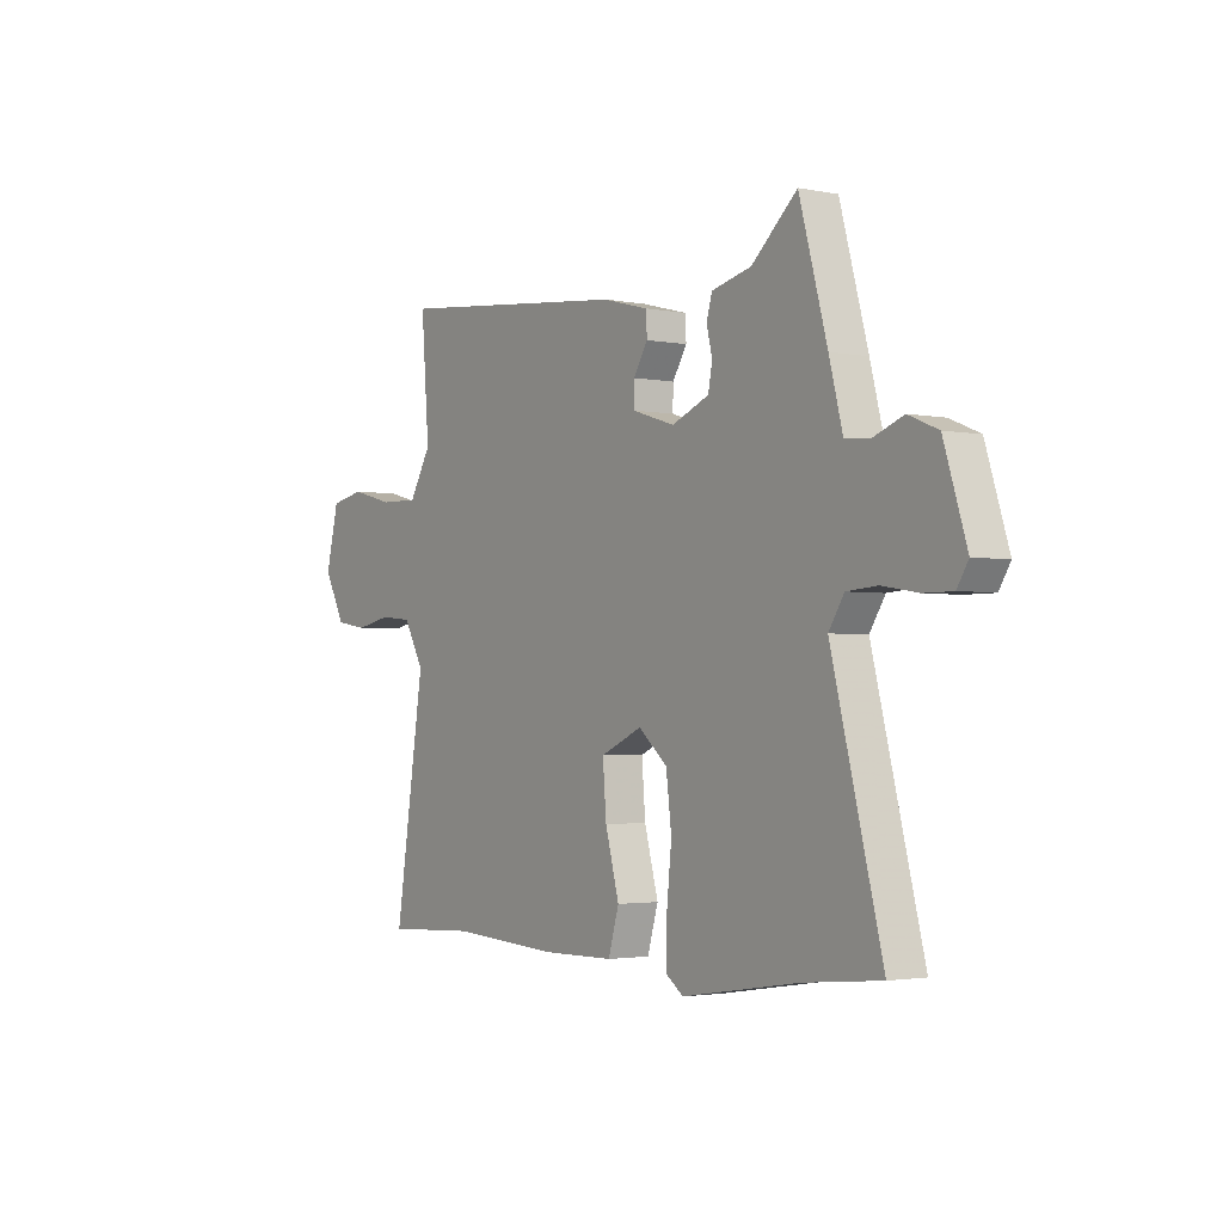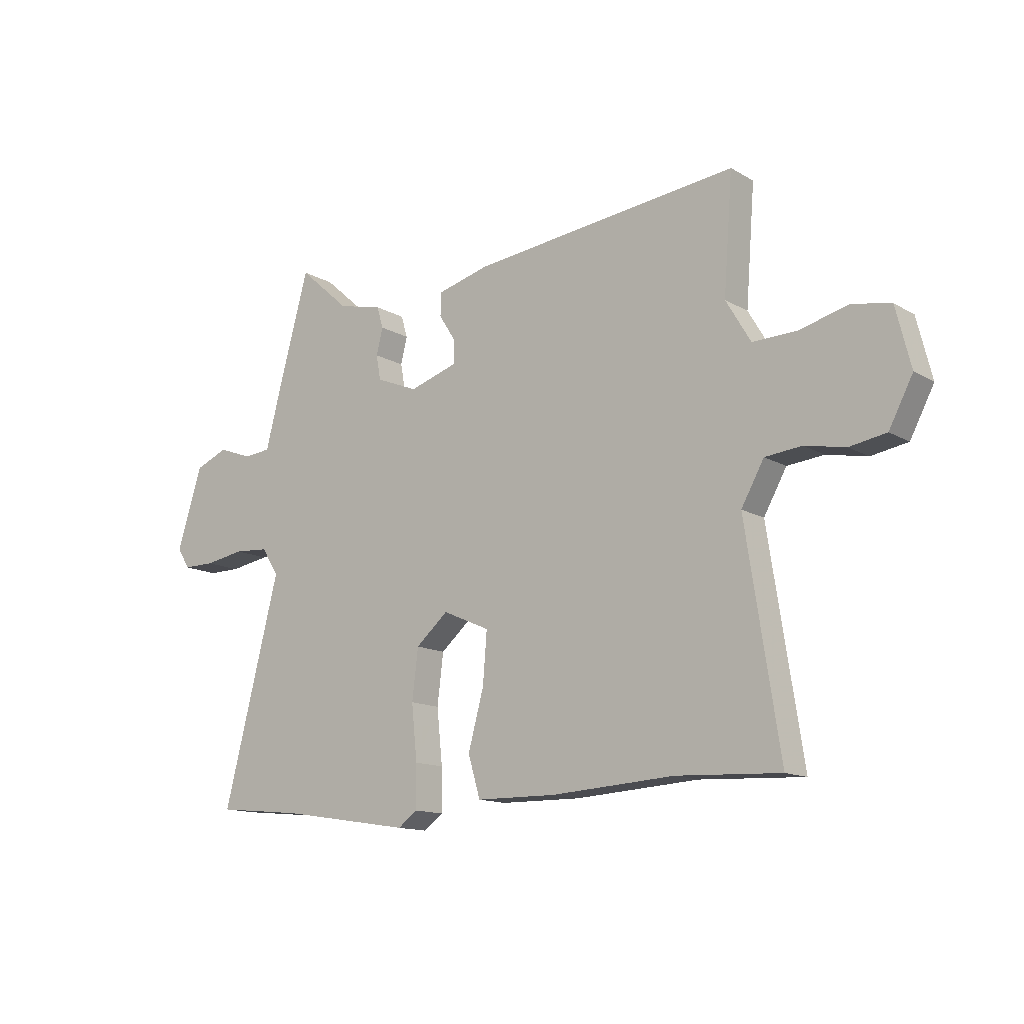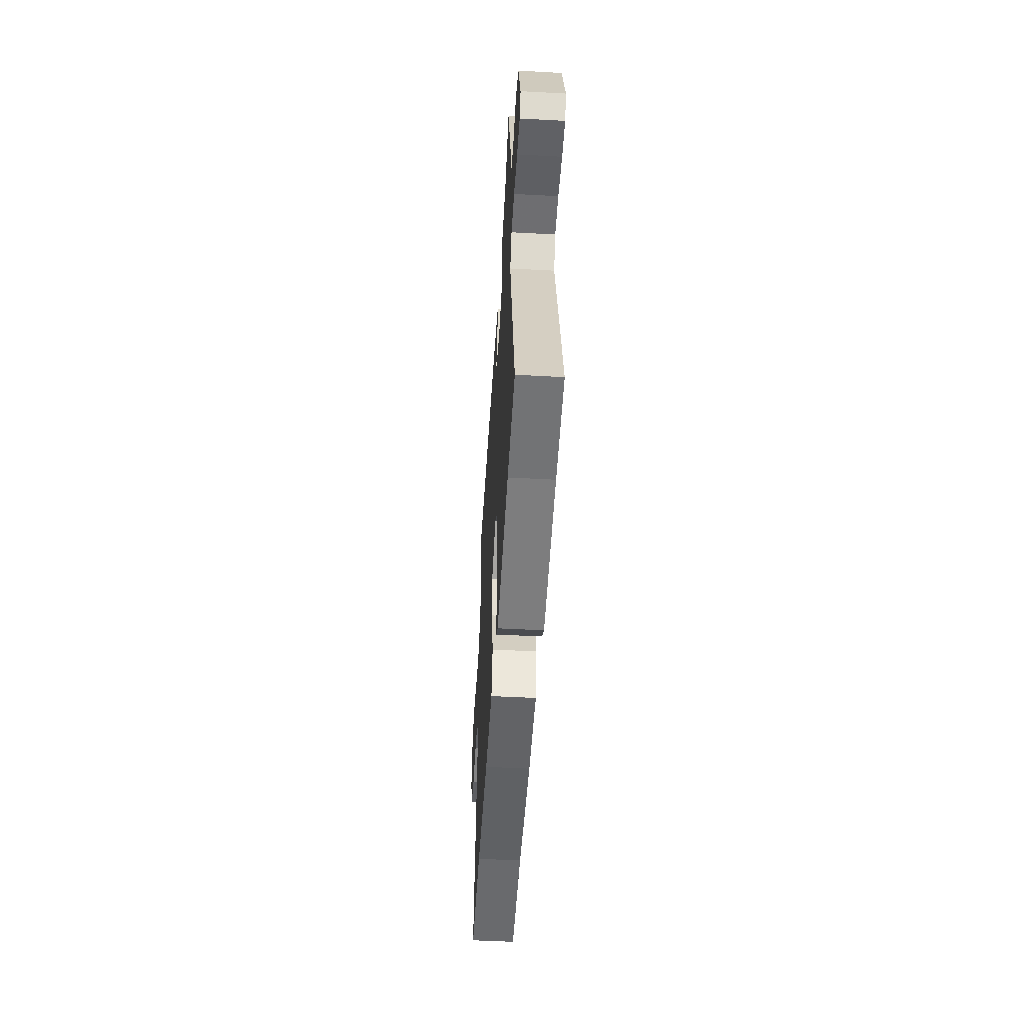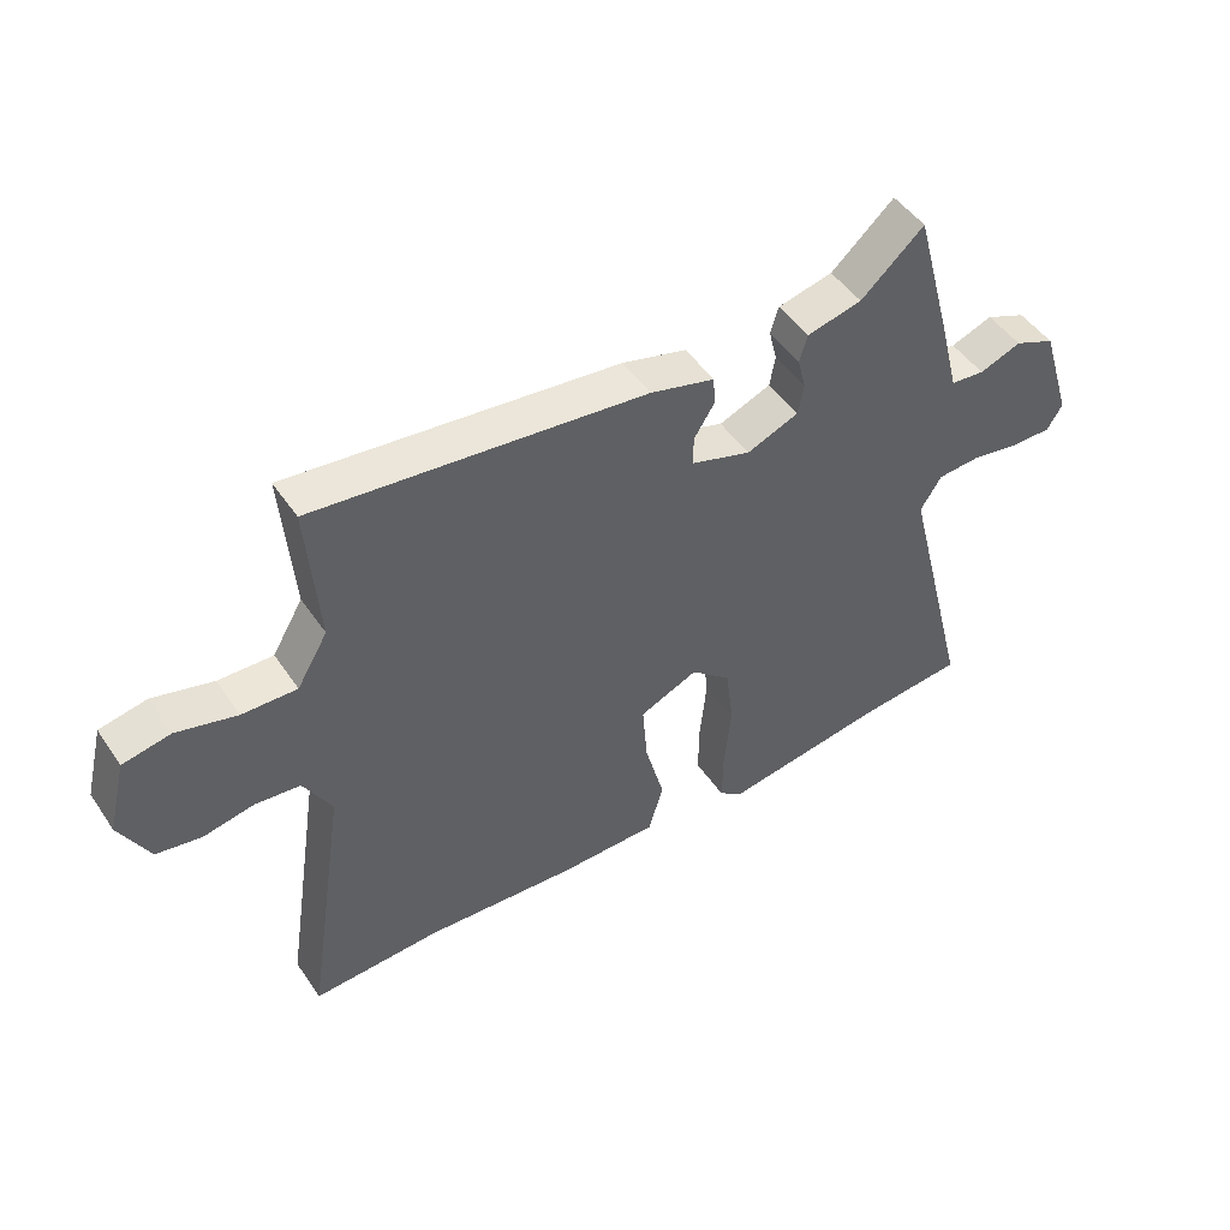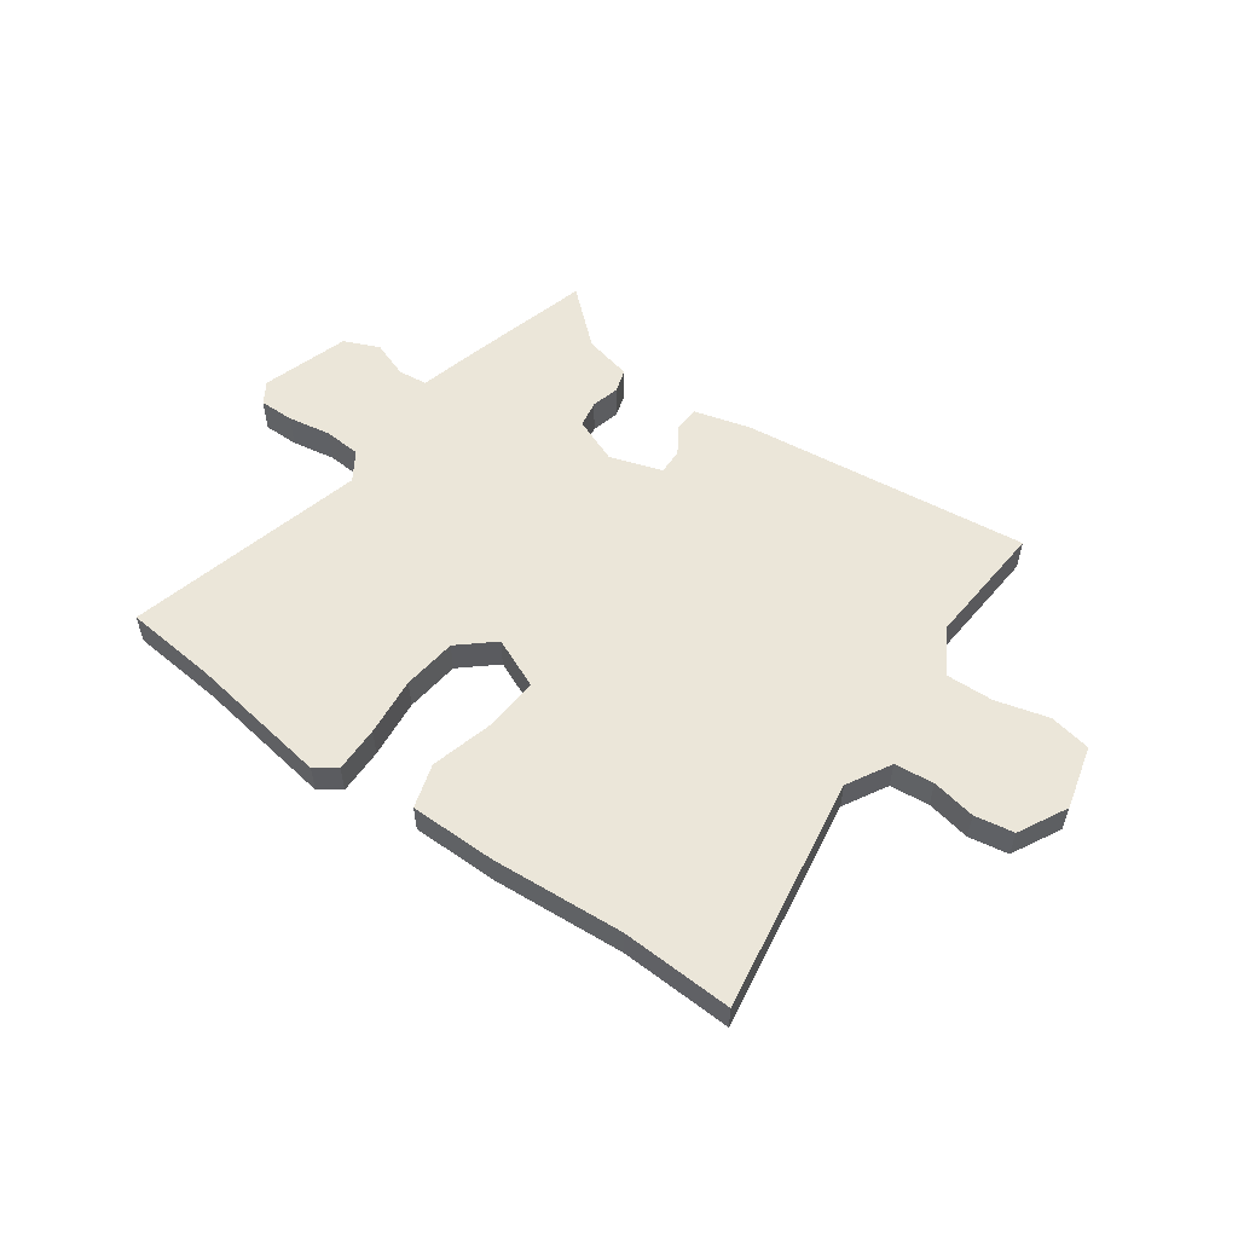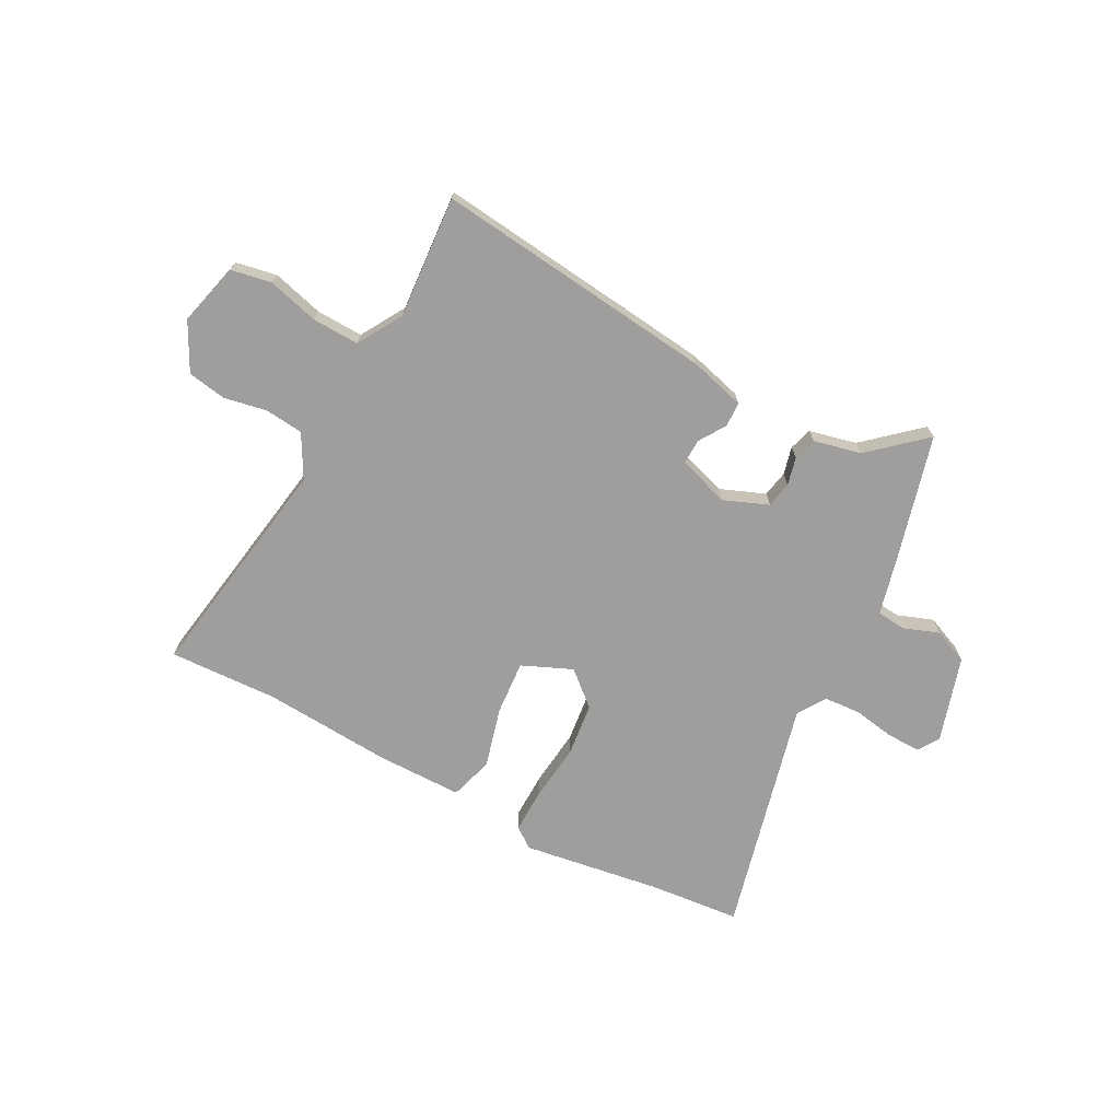
<metadata>
{"format":"obj","ext":"obj","renderer":"f3d","projection":"perspective","resolution":1024,"background":"white","views":[{"elev":-2.4,"azim":55.2,"up":"+Z"},{"elev":-13.5,"azim":-142.0,"up":"+Z"},{"elev":-50.2,"azim":86.6,"up":"+Z"},{"elev":48.1,"azim":-32.7,"up":"+Z"},{"elev":55.5,"azim":-144.8,"up":"+Y"},{"elev":-71.0,"azim":-28.3,"up":"+Y"}]}
</metadata>
<code>
v -0.377 0.07 -0.494
v -0.581 0.07 -0.504
v -0.515 0.07 -0.076
v -0.56 0.07 0.004
v -0.632 0.07 0.011
v -0.712 0.07 -0.005
v -0.784 0.07 0.007
v -0.831 0.07 0.096
v -0.802 0.07 0.213
v -0.726 0.07 0.228
v -0.63 0.07 0.203
v -0.543 0.07 0.201
v -0.494 0.07 0.284
v -0.512 0.07 0.513
v 0.015 0.07 0.457
v 0.118 0.07 0.43
v 0.12 0.07 0.384
v 0.088 0.07 0.333
v 0.087 0.07 0.286
v 0.183 0.07 0.256
v 0.266 0.07 0.29
v 0.275 0.07 0.339
v 0.262 0.07 0.391
v 0.275 0.07 0.434
v 0.363 0.07 0.455
v 0.464 0.07 0.545
v 0.526 0.07 0.319
v 0.556 0.07 0.203
v 0.61 0.07 0.198
v 0.677 0.07 0.223
v 0.742 0.07 0.196
v 0.792 0.07 0.037
v 0.767 0.07 -0.003
v 0.704 0.07 -0.003
v 0.625 0.07 0.01
v 0.557 0.07 0.005
v 0.523 0.07 -0.048
v 0.635 0.07 -0.487
v 0.464 0.07 -0.504
v 0.205 0.07 -0.545
v 0.166 0.07 -0.517
v 0.167 0.07 -0.433
v 0.178 0.07 -0.325
v 0.166 0.07 -0.226
v 0.102 0.07 -0.171
v 0.009 0.07 -0.212
v 0.017 0.07 -0.312
v 0.048 0.07 -0.426
v 0.024 0.07 -0.507
v -0.135 0.07 -0.509
v -0.377 0 -0.494
v -0.581 0 -0.504
v -0.515 0 -0.076
v -0.56 0 0.004
v -0.632 0 0.011
v -0.712 0 -0.005
v -0.784 0 0.007
v -0.831 0 0.096
v -0.802 0 0.213
v -0.726 0 0.228
v -0.63 0 0.203
v -0.543 0 0.201
v -0.494 0 0.284
v -0.512 0 0.513
v 0.015 0 0.457
v 0.118 0 0.43
v 0.12 0 0.384
v 0.088 0 0.333
v 0.087 0 0.286
v 0.183 0 0.256
v 0.266 0 0.29
v 0.275 0 0.339
v 0.262 0 0.391
v 0.275 0 0.434
v 0.363 0 0.455
v 0.464 0 0.545
v 0.526 0 0.319
v 0.556 0 0.203
v 0.61 0 0.198
v 0.677 0 0.223
v 0.742 0 0.196
v 0.792 0 0.037
v 0.767 0 -0.003
v 0.704 0 -0.003
v 0.625 0 0.01
v 0.557 0 0.005
v 0.523 0 -0.048
v 0.635 0 -0.487
v 0.464 0 -0.504
v 0.205 0 -0.545
v 0.166 0 -0.517
v 0.167 0 -0.433
v 0.178 0 -0.325
v 0.166 0 -0.226
v 0.102 0 -0.171
v 0.009 0 -0.212
v 0.017 0 -0.312
v 0.048 0 -0.426
v 0.024 0 -0.507
v -0.135 0 -0.509
f 47 48 49 50
f 46 47 50 1
f 40 41 42 43
f 39 40 43 44
f 37 38 39 44
f 36 37 44 45
f 32 33 34 35
f 32 35 36
f 29 30 31 32
f 28 29 32 36
f 25 26 27 28
f 25 28 36 45
f 22 23 24 25
f 21 22 25
f 15 16 17 18
f 13 14 15 18
f 12 13 18 19
f 8 9 10 11
f 8 11 12
f 5 6 7 8
f 4 5 8 12
f 3 4 12 19
f 46 1 2 3
f 21 25 45 46
f 20 21 46 3
f 3 19 20
f 100 99 98 97
f 51 100 97 96
f 93 92 91 90
f 94 93 90 89
f 94 89 88 87
f 95 94 87 86
f 85 84 83 82
f 86 85 82
f 82 81 80 79
f 86 82 79 78
f 78 77 76 75
f 95 86 78 75
f 75 74 73 72
f 75 72 71
f 68 67 66 65
f 68 65 64 63
f 69 68 63 62
f 61 60 59 58
f 62 61 58
f 58 57 56 55
f 62 58 55 54
f 69 62 54 53
f 53 52 51 96
f 96 95 75 71
f 53 96 71 70
f 70 69 53
f 1 51 52 2
f 2 52 53 3
f 3 53 54 4
f 4 54 55 5
f 5 55 56 6
f 6 56 57 7
f 7 57 58 8
f 8 58 59 9
f 9 59 60 10
f 10 60 61 11
f 11 61 62 12
f 12 62 63 13
f 13 63 64 14
f 14 64 65 15
f 15 65 66 16
f 16 66 67 17
f 17 67 68 18
f 18 68 69 19
f 19 69 70 20
f 20 70 71 21
f 21 71 72 22
f 22 72 73 23
f 23 73 74 24
f 24 74 75 25
f 25 75 76 26
f 26 76 77 27
f 27 77 78 28
f 28 78 79 29
f 29 79 80 30
f 30 80 81 31
f 31 81 82 32
f 32 82 83 33
f 33 83 84 34
f 34 84 85 35
f 35 85 86 36
f 36 86 87 37
f 37 87 88 38
f 38 88 89 39
f 39 89 90 40
f 40 90 91 41
f 41 91 92 42
f 42 92 93 43
f 43 93 94 44
f 44 94 95 45
f 45 95 96 46
f 46 96 97 47
f 47 97 98 48
f 48 98 99 49
f 49 99 100 50
f 50 100 51 1

</code>
